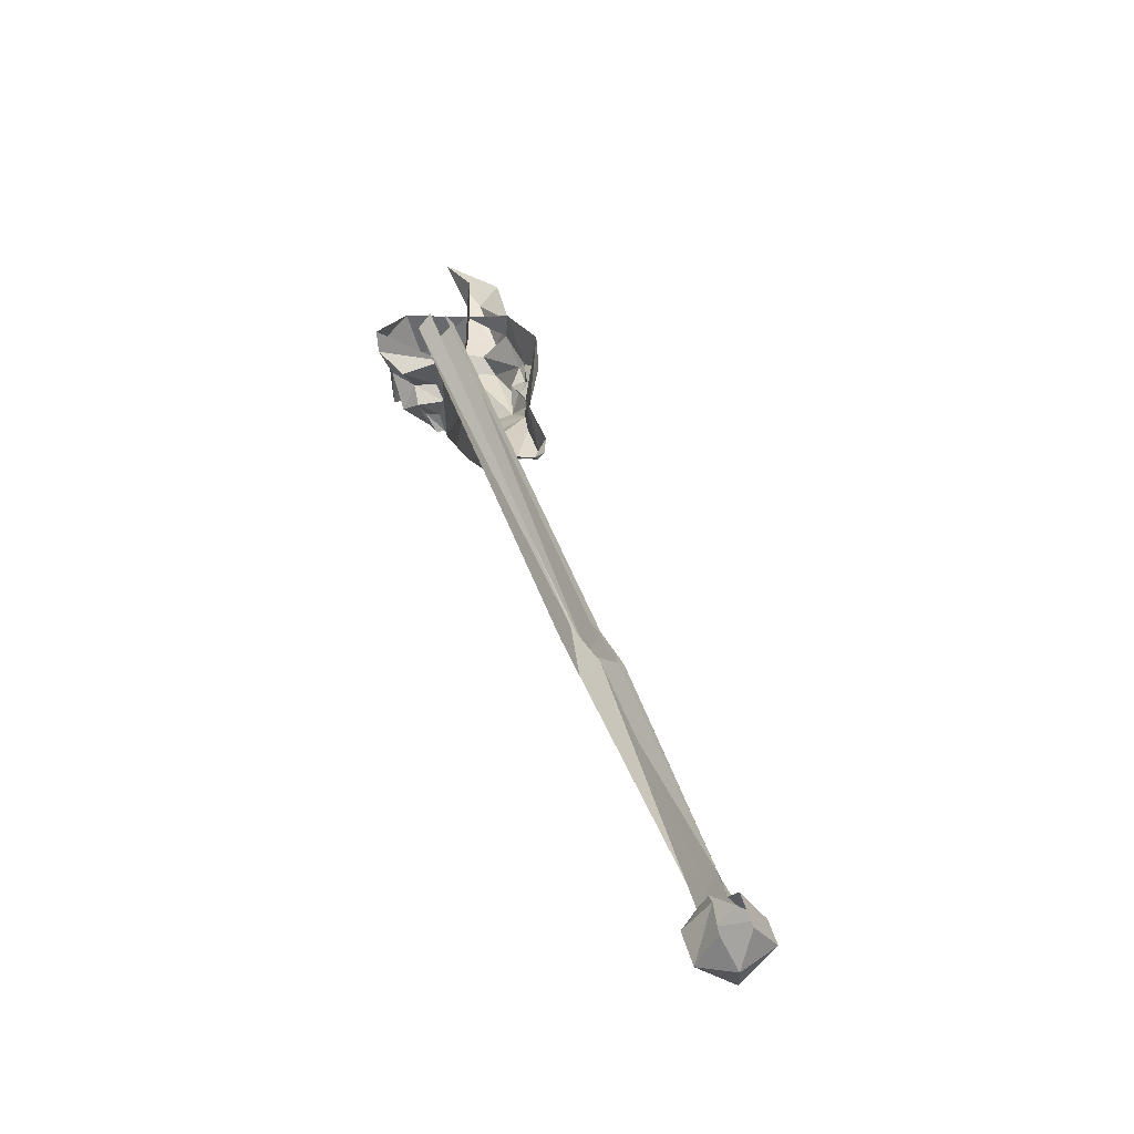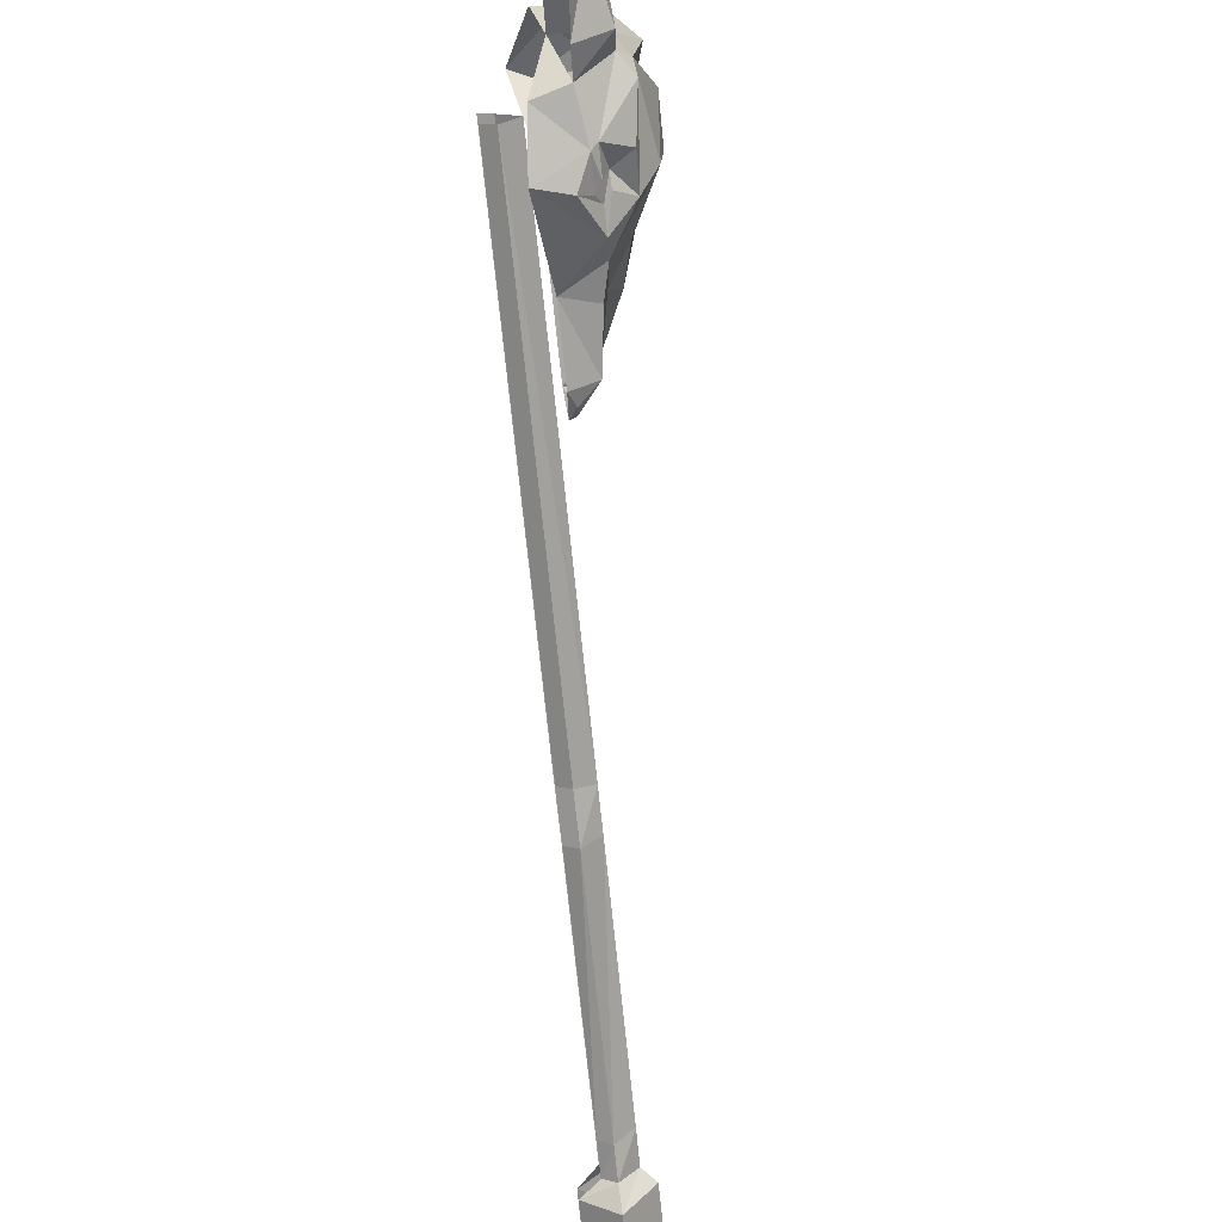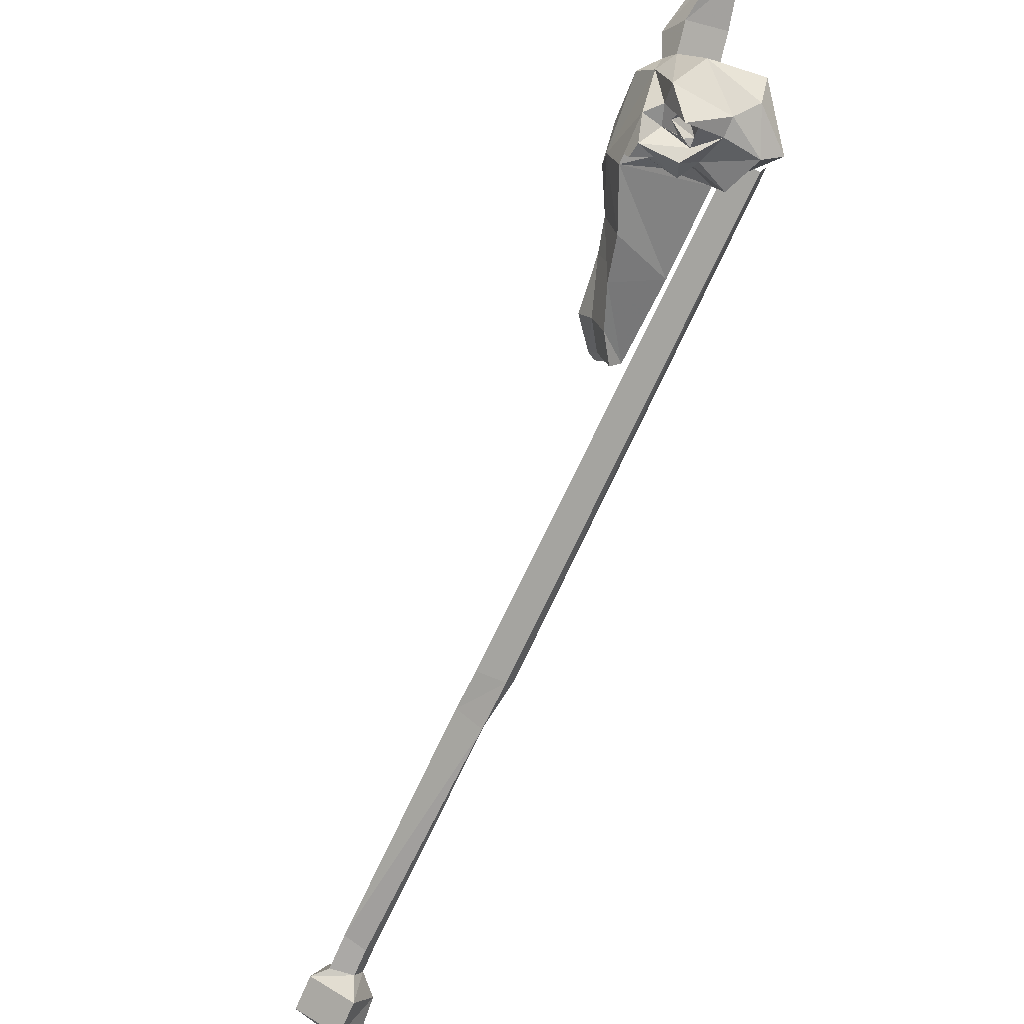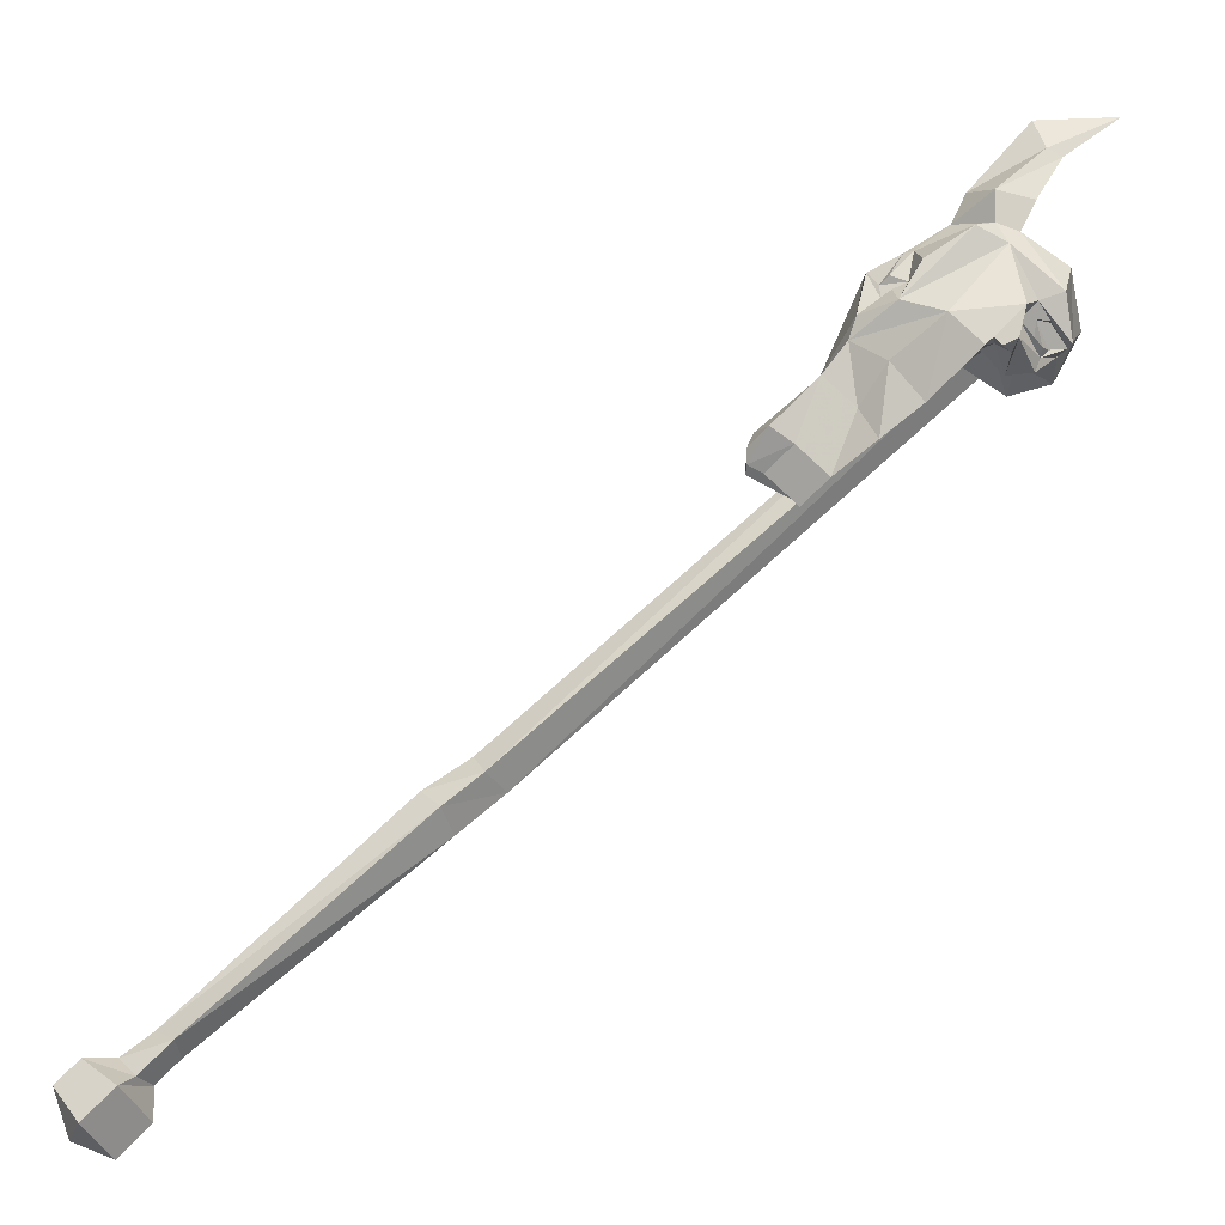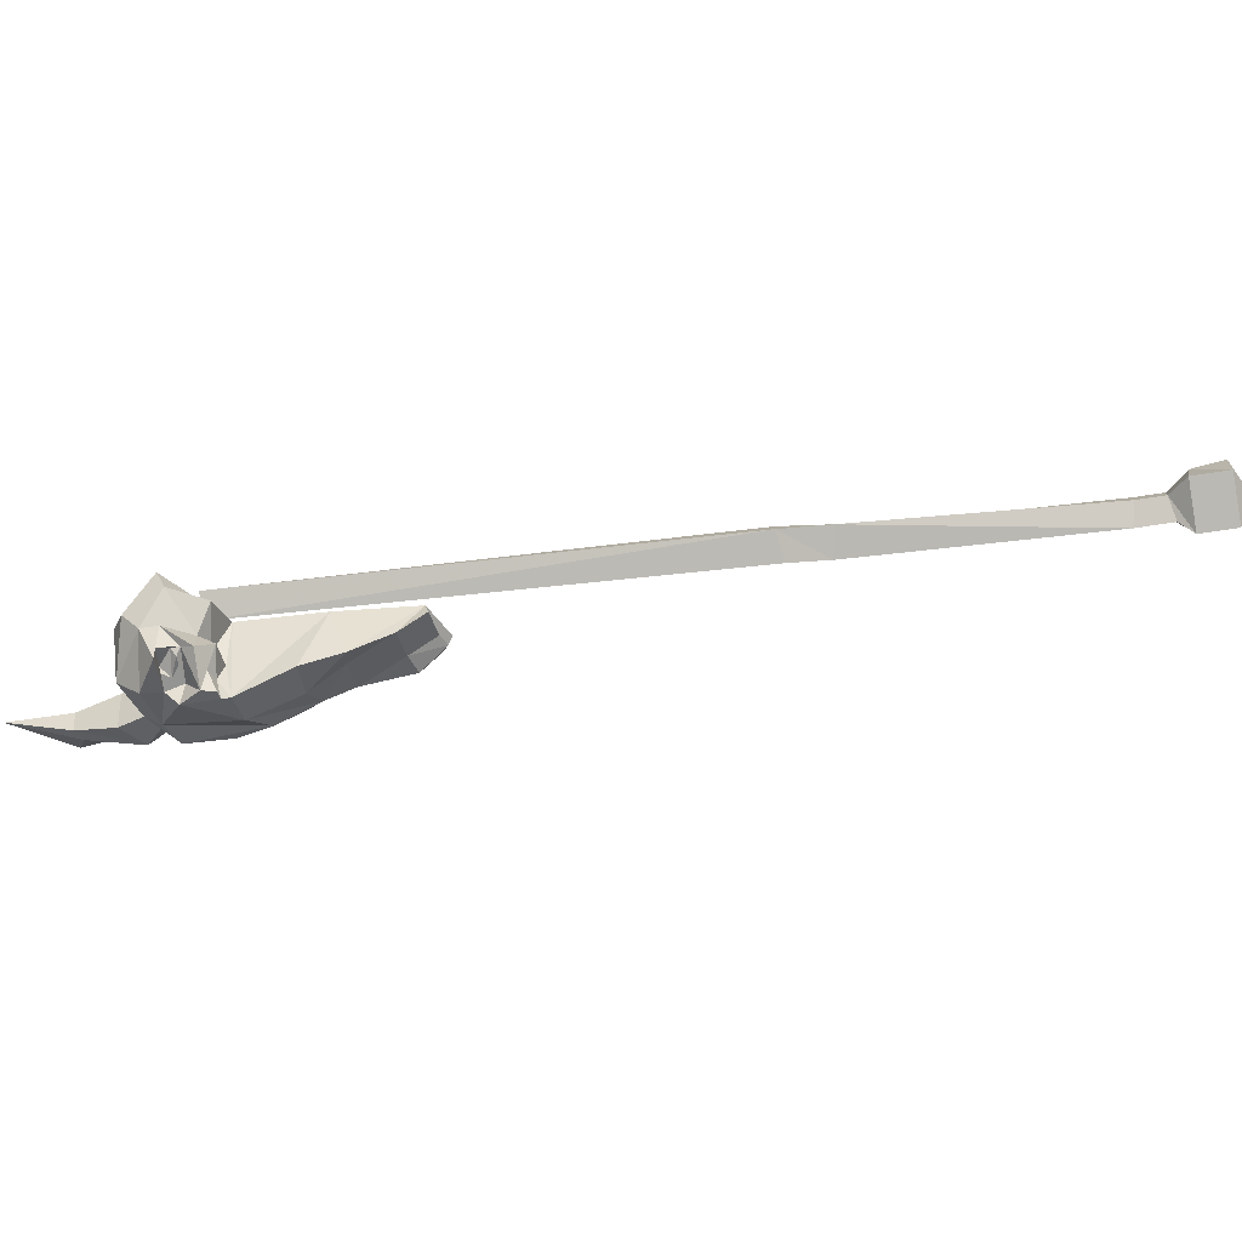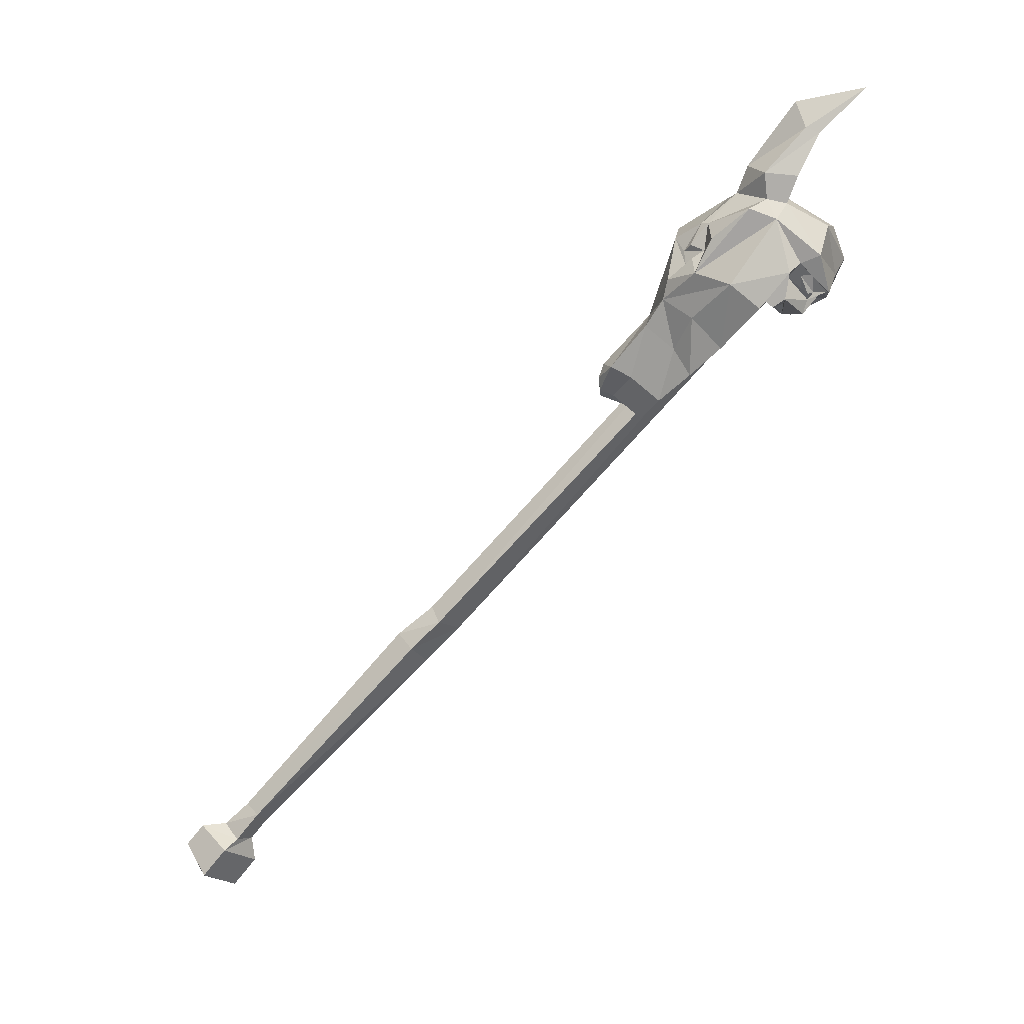
<metadata>
{"format":"obj","ext":"obj","renderer":"f3d","projection":"perspective","resolution":1024,"background":"white","views":[{"elev":40.3,"azim":-149.0,"up":"+Y"},{"elev":66.7,"azim":-97.8,"up":"+Z"},{"elev":-23.6,"azim":55.9,"up":"+Z"},{"elev":-9.3,"azim":-9.2,"up":"+Z"},{"elev":-44.3,"azim":146.6,"up":"+Y"},{"elev":-77.8,"azim":6.0,"up":"+Y"}]}
</metadata>
<code>
v 0.3672 -0.01562 0.25
v -0.08594 -0.01562 -0.1562
v -0.09375 0 -0.1484
v 0.3594 0 0.2656
v 0.3438 0 0.2734
v -0.1094 0 -0.1328
v -0.1172 -0.01562 -0.125
v 0.3359 -0.01562 0.2812
v -0.1094 -0.03906 -0.1406
v 0.3516 -0.03906 0.2656
v -0.1484 0 -0.1797
v -0.1328 -0.01562 -0.1953
v -0.3672 -0.01562 -0.3906
v -0.375 0 -0.3828
v -0.3906 -0.01562 -0.4141
v -0.3984 0 -0.4062
v -0.3906 -0.01562 -0.4453
v -0.4141 0.02344 -0.4297
v -0.4219 -0.01562 -0.4766
v -0.4375 0.02344 -0.4609
v -0.4609 -0.01562 -0.4609
v -0.4609 0.02344 -0.4375
v -0.4766 -0.01562 -0.4141
v -0.4531 -0.01562 -0.3906
v -0.4297 0.02344 -0.4062
v -0.4219 -0.01562 -0.3906
v -0.4141 0 -0.3984
v -0.3906 -0.01562 -0.3672
v -0.3828 0 -0.3672
v -0.1641 -0.01562 -0.1562
v -0.1562 0 -0.1641
v -0.1484 -0.03906 -0.1719
v -0.375 -0.03906 -0.375
v -0.4062 -0.03906 -0.4062
v -0.4219 -0.05469 -0.4141
v -0.4531 -0.05469 -0.4453
v 0.1406 -0.05469 0.1328
v 0.1641 -0.07812 0.1562
v 0.125 -0.05469 0.1406
v 0.125 -0.04688 0.1328
v 0.1719 -0.04688 0.1094
v 0.1719 -0.0625 0.1016
v 0.1953 -0.08594 0.125
v 0.2188 -0.09375 0.1875
v 0.1875 -0.08594 0.2188
v 0.1406 -0.07812 0.1719
v 0.125 -0.05469 0.1562
v 0.1328 -0.04688 0.1719
v 0.1953 -0.04688 0.2266
v 0.2109 -0.09375 0.25
v 0.2188 -0.09375 0.2734
v 0.2422 -0.03125 0.3281
v 0.2344 -0.07031 0.3203
v 0.2656 -0.08594 0.3359
v 0.3047 -0.03906 0.3594
v 0.3125 -0.07812 0.3672
v 0.3672 -0.0625 0.3594
v 0.3203 -0.1328 0.3516
v 0.2734 -0.125 0.3203
v 0.25 -0.125 0.2812
v 0.3516 -0.1328 0.3359
v 0.3438 -0.1172 0.3594
v 0.2734 -0.09375 0.3359
v 0.2656 -0.1016 0.3047
v 0.25 -0.1016 0.2969
v 0.2891 -0.1484 0.2656
v 0.3594 -0.1562 0.2734
v 0.375 -0.1406 0.2812
v 0.3984 -0.1484 0.2891
v 0.3672 -0.1172 0.3516
v 0.3828 -0.1172 0.3828
v 0.3438 -0.1172 0.3906
v 0.25 -0.09375 0.3125
v 0.2422 -0.08594 0.3047
v 0.2422 -0.09375 0.2891
v 0.2422 -0.1172 0.2266
v 0.2344 -0.1094 0.1562
v 0.2734 -0.125 0.1875
v 0.25 -0.04688 0.1719
v 0.3203 -0.1562 0.2344
v 0.3281 -0.1562 0.2422
v 0.3359 -0.1562 0.25
v 0.3516 -0.1562 0.2422
v 0.3594 -0.1328 0.2656
v 0.375 -0.1328 0.2656
v 0.3906 -0.1328 0.2656
v 0.3906 -0.125 0.2656
v 0.4062 -0.125 0.2422
v 0.4062 -0.1406 0.2422
v 0.4219 -0.09375 0.2578
v 0.4141 -0.1172 0.3203
v 0.3828 -0.0625 0.3906
v 0.4141 -0.07031 0.4375
v 0.4141 -0.1016 0.4297
v 0.3984 -0.1016 0.4375
v 0.3281 -0.07812 0.3984
v 0.4297 -0.05469 0.3125
v 0.4375 -0.07031 0.2734
v 0.4219 -0.03125 0.2344
v 0.4141 -0.05469 0.2266
v 0.3281 -0.04688 0.2422
v 0.3672 -0.0625 0.2109
v 0.3438 -0.09375 0.25
v 0.3281 -0.1094 0.2422
v 0.3906 -0.08594 0.4688
v 0.4766 -0.08594 0.4766
v 0.3828 -0.1172 0.2344
v 0.375 -0.125 0.2188
v 0.4062 -0.09375 0.2422
v 0.3906 -0.1172 0.2422
v 0.3828 -0.125 0.2422
v 0.375 -0.125 0.25
v 0.3672 -0.09375 0.2344
v 0.3516 -0.1094 0.2188
v 0.3516 -0.1328 0.2344
v 0.3359 -0.1328 0.2422
v 0.3359 -0.1562 0.2344
f 1 2 3
f 1 3 4
f 5 6 7
f 5 7 8
f 8 7 9
f 8 9 10
f 10 9 2
f 10 2 1
f 11 12 13
f 11 13 14
f 16 15 17
f 16 17 18
f 18 17 19
f 18 19 20
f 20 19 21
f 20 21 22
f 22 21 23
f 22 23 24
f 22 24 25
f 25 24 26
f 25 26 27
f 29 28 30
f 29 30 31
f 32 30 28
f 32 28 33
f 32 33 12
f 12 33 13
f 15 34 35
f 15 35 17
f 17 35 36
f 17 36 19
f 19 36 21
f 21 36 23
f 23 36 35
f 23 35 24
f 24 35 34
f 24 34 26
f 14 13 15
f 14 15 16
f 27 26 28
f 27 28 29
f 31 30 7
f 31 7 6
f 32 12 2
f 32 2 9
f 32 9 30
f 30 9 7
f 13 33 34
f 13 34 15
f 26 34 33
f 26 33 28
f 12 11 3
f 12 3 2
f 37 38 39
f 62 70 71
f 62 71 72
f 62 72 56
f 64 73 74
f 64 74 75
f 64 75 65
f 67 82 83
f 70 57 92
f 70 92 71
f 72 96 56
f 85 112 111
f 85 111 110
f 85 110 87
f 85 87 86
f 37 39 40
f 37 40 41
f 37 41 42
f 37 42 38
f 38 42 43
f 38 43 44
f 38 44 45
f 38 45 46
f 38 46 39
f 39 46 47
f 39 47 40
f 40 47 48
f 48 47 46
f 48 46 49
f 49 46 45
f 49 45 50
f 49 50 51
f 49 51 52
f 52 51 53
f 52 53 54
f 52 54 55
f 55 54 56
f 55 56 57
f 58 59 60
f 58 60 61
f 58 61 62
f 58 62 63
f 58 63 59
f 59 63 64
f 59 64 60
f 60 64 65
f 60 65 51
f 60 51 50
f 60 50 66
f 60 66 61
f 61 66 67
f 61 67 68
f 61 68 69
f 61 69 70
f 61 70 62
f 62 56 63
f 63 56 54
f 63 54 73
f 63 73 64
f 65 75 51
f 51 75 53
f 53 75 74
f 53 74 54
f 54 74 73
f 76 50 44
f 76 44 77
f 76 77 78
f 76 78 66
f 76 66 50
f 44 50 45
f 44 43 77
f 78 80 66
f 66 80 81
f 66 81 82
f 66 82 67
f 69 91 70
f 70 91 57
f 71 92 93
f 71 93 94
f 71 94 72
f 72 94 95
f 72 95 96
f 57 91 97
f 96 95 105
f 105 95 106
f 106 95 94
f 106 94 93
f 77 43 41
f 77 41 79
f 77 79 78
f 78 79 80
f 101 103 104
f 101 104 80
f 101 80 79
f 43 42 41
f 104 116 80
f 80 116 81
f 67 83 84
f 67 84 68
f 68 84 85
f 68 85 86
f 68 86 87
f 68 87 88
f 68 88 89
f 68 89 69
f 69 89 90
f 69 90 91
f 97 91 98
f 97 98 99
f 99 98 100
f 99 100 101
f 101 100 102
f 101 102 103
f 107 84 83
f 107 83 108
f 107 108 109
f 107 109 88
f 107 88 110
f 107 110 111
f 107 111 84
f 84 111 112
f 84 112 85
f 109 113 100
f 109 100 90
f 109 90 89
f 109 89 88
f 109 108 113
f 113 108 114
f 113 114 104
f 113 104 103
f 113 103 102
f 113 102 100
f 90 100 98
f 90 98 91
f 108 83 114
f 114 83 115
f 114 115 116
f 114 116 104
f 81 116 115
f 81 115 117
f 81 117 83
f 81 83 82
f 67 84 68
f 87 110 88
f 117 115 83

</code>
